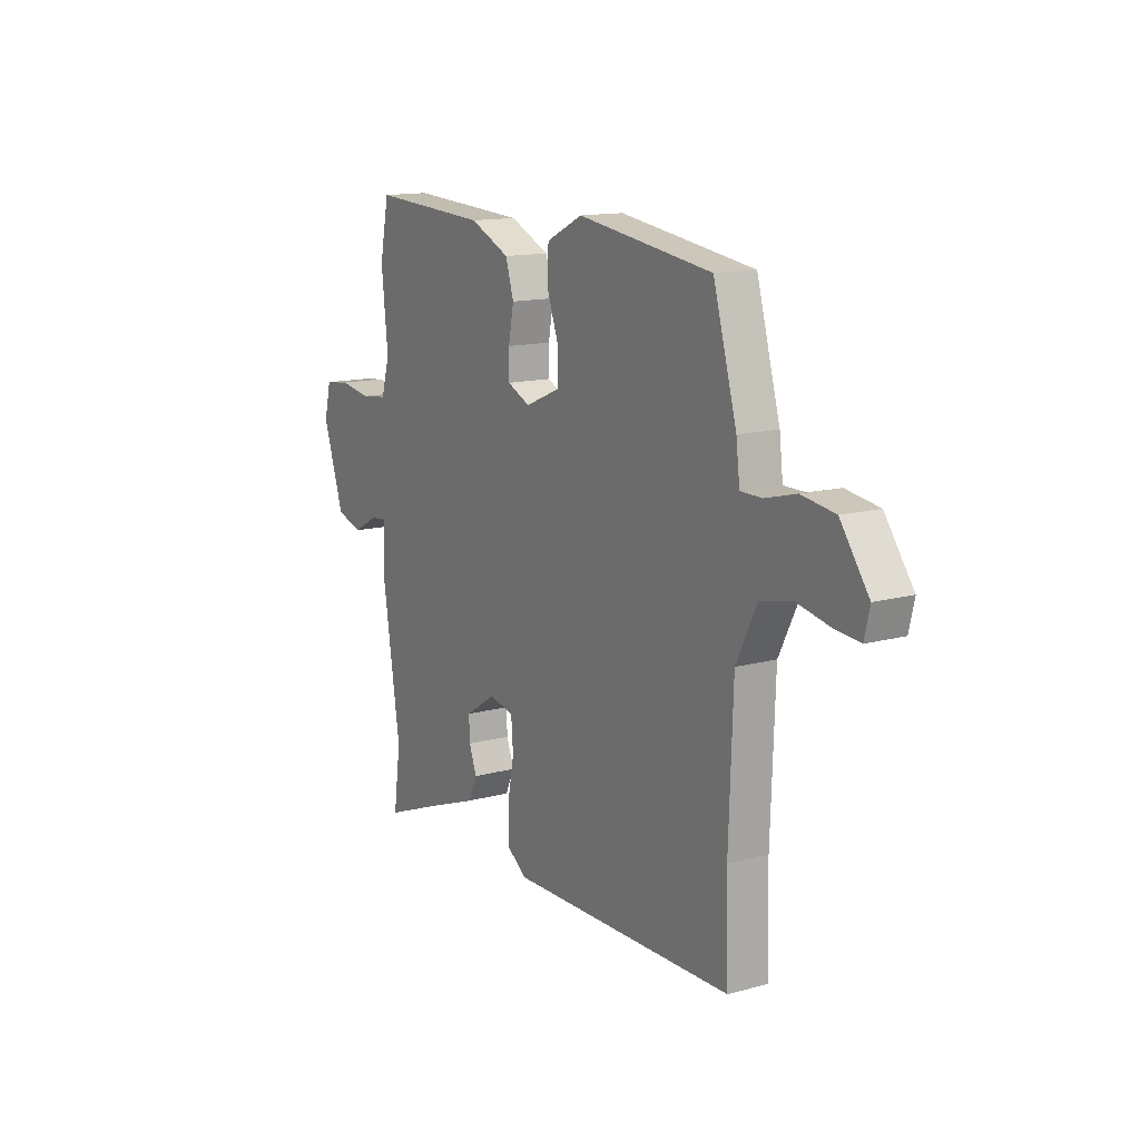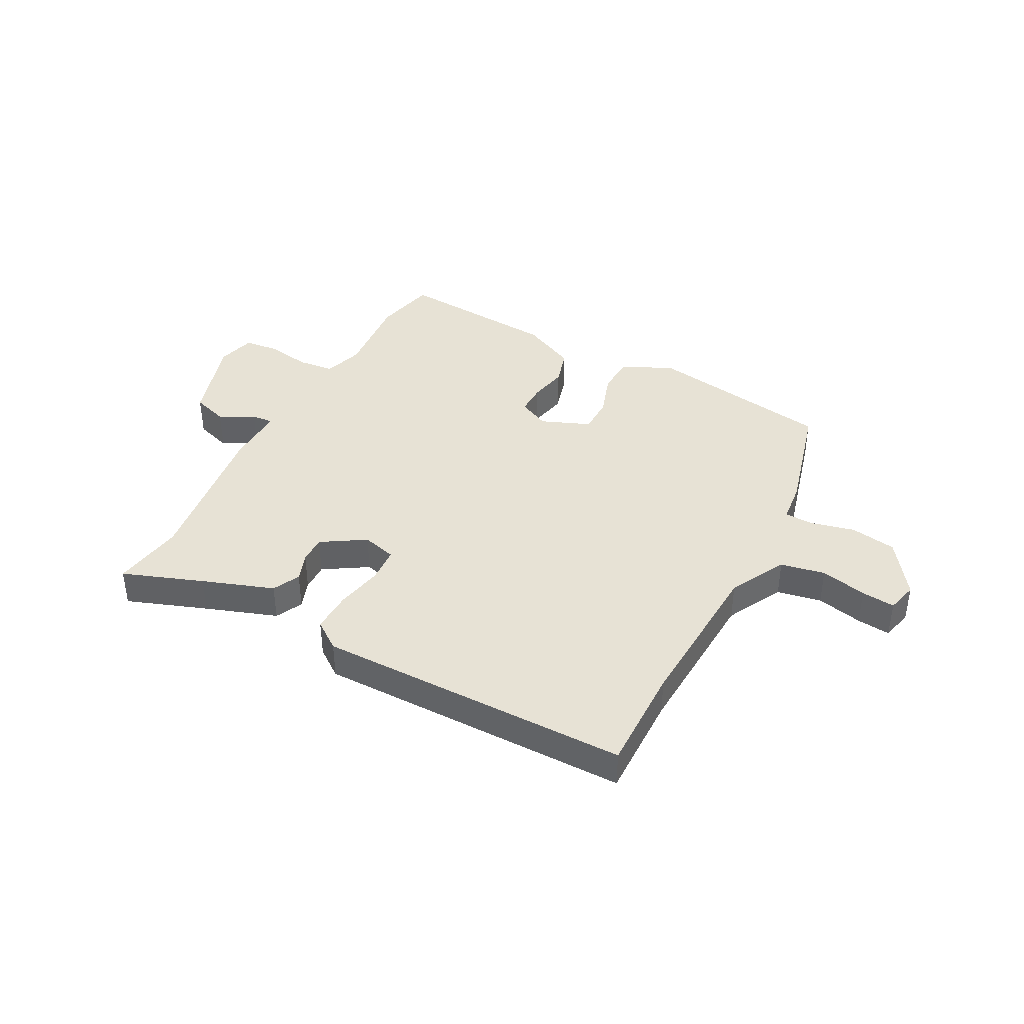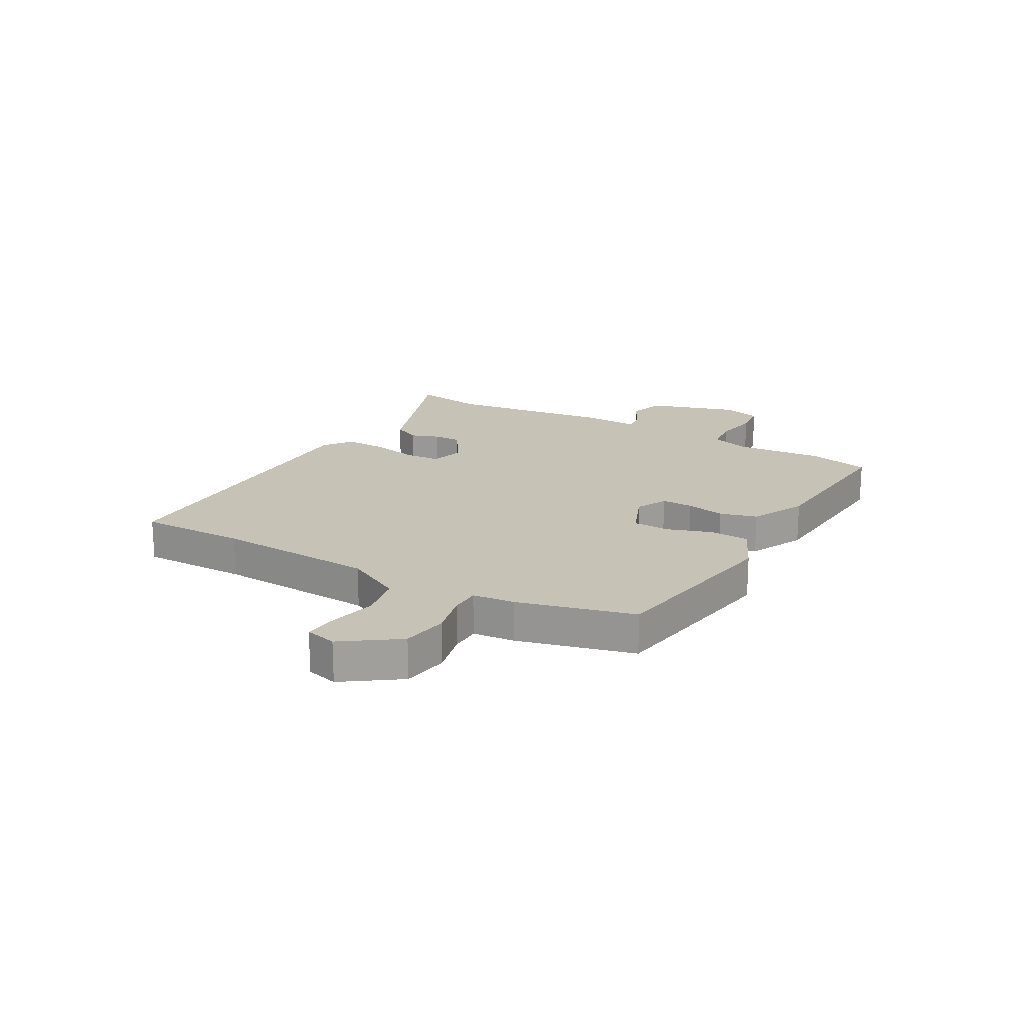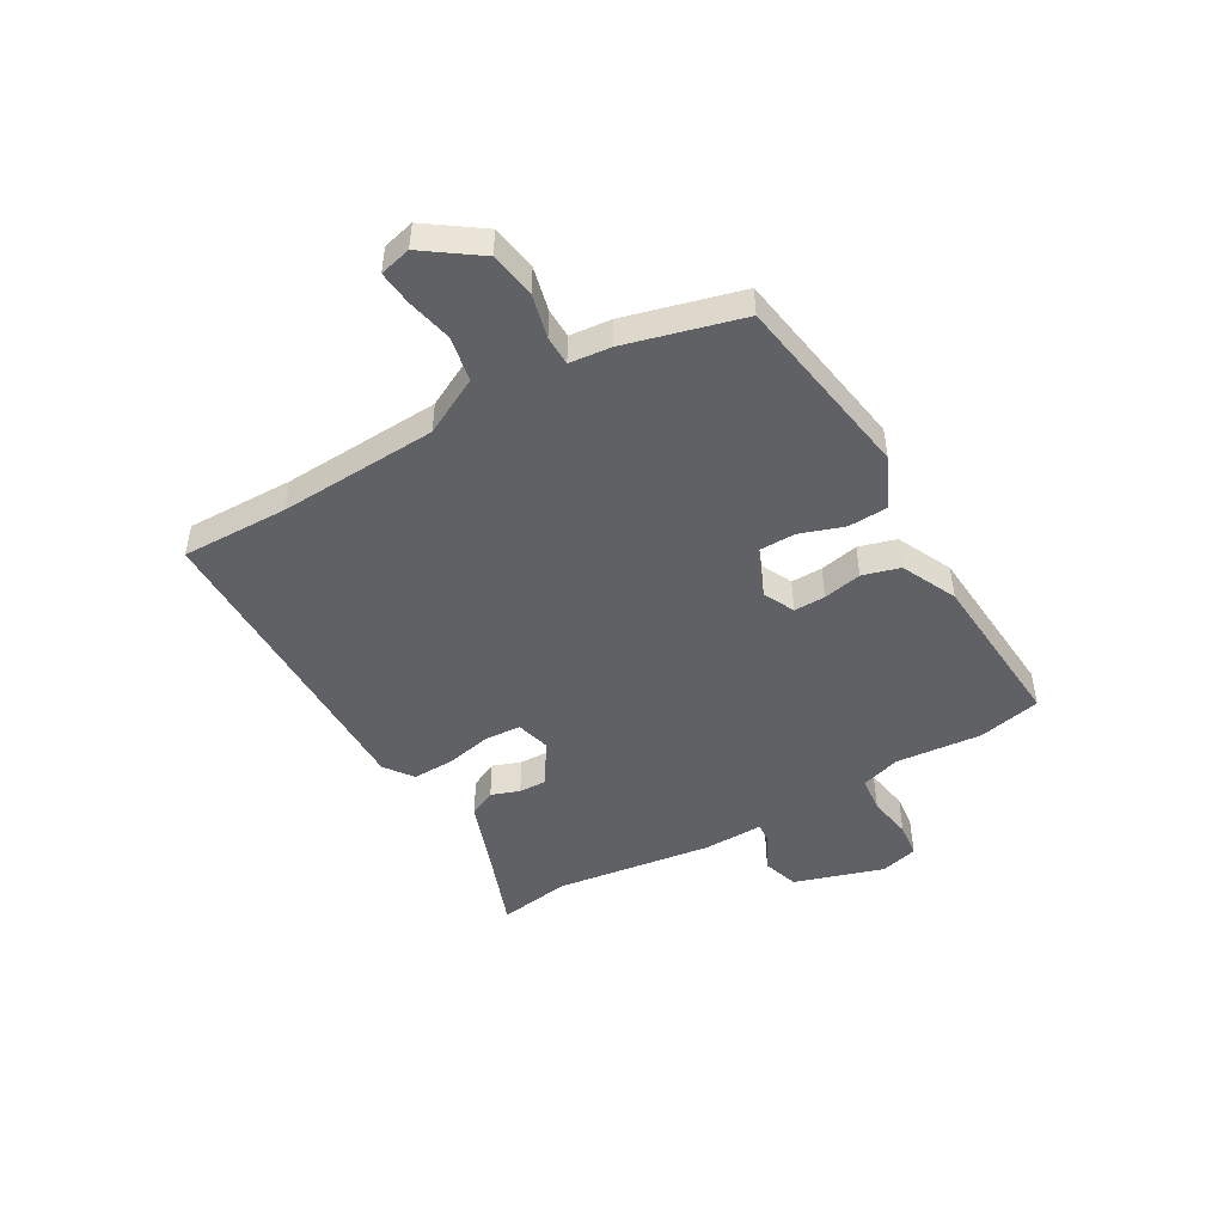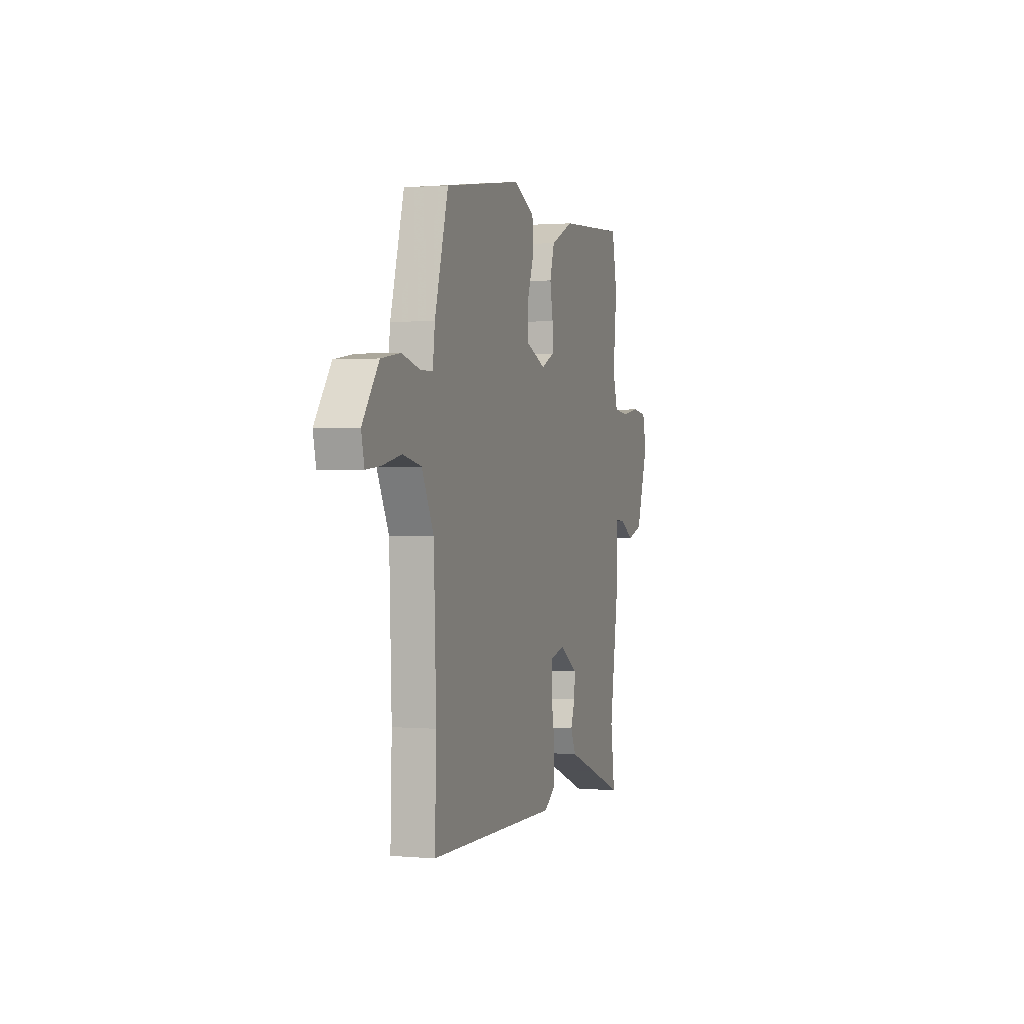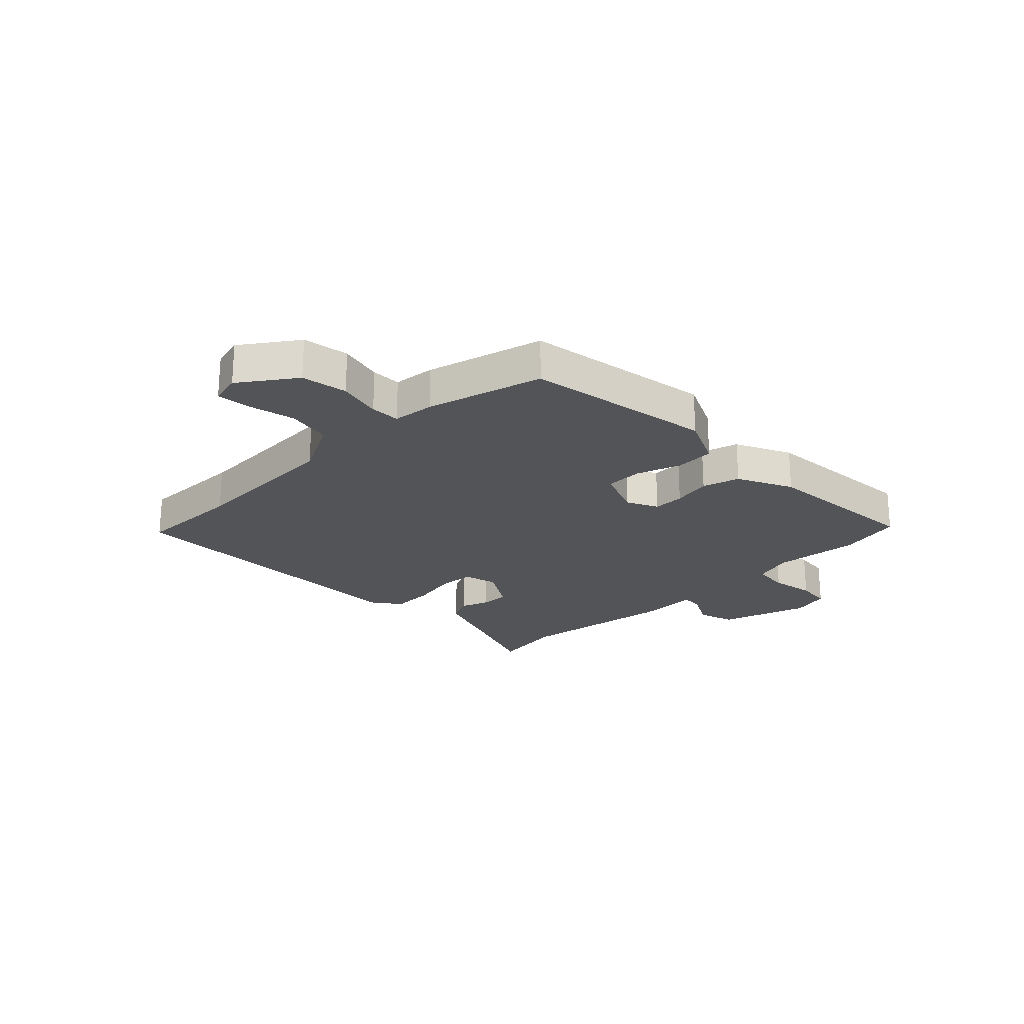
<metadata>
{"format":"obj","ext":"obj","renderer":"f3d","projection":"perspective","resolution":1024,"background":"white","views":[{"elev":13.8,"azim":-121.2,"up":"+Z"},{"elev":40.4,"azim":-151.1,"up":"+Y"},{"elev":19.2,"azim":-59.3,"up":"+Y"},{"elev":-47.4,"azim":-59.2,"up":"+Y"},{"elev":1.0,"azim":-72.2,"up":"+Z"},{"elev":-22.8,"azim":-44.6,"up":"+Y"}]}
</metadata>
<code>
v -0.5 0.07 -0.509
v -0.494 0.07 -0.319
v -0.504 0.07 -0.036
v -0.555 0.07 0.066
v -0.634 0.07 0.083
v -0.717 0.07 0.066
v -0.777 0.07 0.061
v -0.79 0.07 0.117
v -0.72 0.07 0.213
v -0.638 0.07 0.225
v -0.561 0.07 0.205
v -0.508 0.07 0.205
v -0.499 0.07 0.279
v -0.441 0.07 0.484
v -0.108 0.07 0.532
v -0.018 0.07 0.488
v -0.016 0.07 0.418
v -0.044 0.07 0.34
v -0.044 0.07 0.274
v 0.043 0.07 0.237
v 0.099 0.07 0.263
v 0.099 0.07 0.319
v 0.086 0.07 0.388
v 0.106 0.07 0.454
v 0.205 0.07 0.499
v 0.497 0.07 0.516
v 0.52 0.07 0.403
v 0.504 0.07 0.25
v 0.525 0.07 0.179
v 0.59 0.07 0.171
v 0.669 0.07 0.183
v 0.731 0.07 0.175
v 0.748 0.07 0.107
v 0.696 0.07 -0.05
v 0.631 0.07 -0.07
v 0.57 0.07 -0.036
v 0.531 0.07 -0.032
v 0.532 0.07 -0.139
v 0.489 0.07 -0.42
v 0.507 0.07 -0.549
v 0.365 0.07 -0.494
v 0.239 0.07 -0.447
v 0.216 0.07 -0.398
v 0.235 0.07 -0.348
v 0.237 0.07 -0.298
v 0.16 0.07 -0.248
v 0.099 0.07 -0.263
v 0.094 0.07 -0.327
v 0.11 0.07 -0.411
v 0.111 0.07 -0.485
v 0.06 0.07 -0.521
v -0.5 0 -0.509
v -0.494 0 -0.319
v -0.504 0 -0.036
v -0.555 0 0.066
v -0.634 0 0.083
v -0.717 0 0.066
v -0.777 0 0.061
v -0.79 0 0.117
v -0.72 0 0.213
v -0.638 0 0.225
v -0.561 0 0.205
v -0.508 0 0.205
v -0.499 0 0.279
v -0.441 0 0.484
v -0.108 0 0.532
v -0.018 0 0.488
v -0.016 0 0.418
v -0.044 0 0.34
v -0.044 0 0.274
v 0.043 0 0.237
v 0.099 0 0.263
v 0.099 0 0.319
v 0.086 0 0.388
v 0.106 0 0.454
v 0.205 0 0.499
v 0.497 0 0.516
v 0.52 0 0.403
v 0.504 0 0.25
v 0.525 0 0.179
v 0.59 0 0.171
v 0.669 0 0.183
v 0.731 0 0.175
v 0.748 0 0.107
v 0.696 0 -0.05
v 0.631 0 -0.07
v 0.57 0 -0.036
v 0.531 0 -0.032
v 0.532 0 -0.139
v 0.489 0 -0.42
v 0.507 0 -0.549
v 0.365 0 -0.494
v 0.239 0 -0.447
v 0.216 0 -0.398
v 0.235 0 -0.348
v 0.237 0 -0.298
v 0.16 0 -0.248
v 0.099 0 -0.263
v 0.094 0 -0.327
v 0.11 0 -0.411
v 0.111 0 -0.485
v 0.06 0 -0.521
f 51 1 2
f 50 51 2
f 49 50 2
f 48 49 2
f 47 48 2 3
f 46 47 3 4
f 41 42 43 44
f 41 44 45
f 40 41 45
f 39 40 45
f 39 45 46
f 38 39 46
f 37 38 46
f 34 35 36
f 33 34 36
f 32 33 36
f 31 32 36
f 30 31 36
f 29 30 36 37
f 37 46 4
f 29 37 4
f 28 29 4
f 26 27 28
f 25 26 28
f 24 25 28
f 23 24 28
f 22 23 28
f 16 17 18
f 15 16 18
f 14 15 18
f 13 14 18
f 12 13 18
f 12 18 19
f 9 10 11
f 8 9 11
f 7 8 11
f 6 7 11
f 5 6 11
f 5 11 12
f 12 19 20
f 5 12 20
f 4 5 20
f 21 22 28
f 20 21 28
f 4 20 28
f 53 52 102
f 53 102 101
f 53 101 100
f 53 100 99
f 54 53 99 98
f 55 54 98 97
f 95 94 93 92
f 96 95 92
f 96 92 91
f 96 91 90
f 97 96 90
f 97 90 89
f 97 89 88
f 87 86 85
f 87 85 84
f 87 84 83
f 87 83 82
f 87 82 81
f 88 87 81 80
f 55 97 88
f 55 88 80
f 55 80 79
f 79 78 77
f 79 77 76
f 79 76 75
f 79 75 74
f 79 74 73
f 69 68 67
f 69 67 66
f 69 66 65
f 69 65 64
f 69 64 63
f 70 69 63
f 62 61 60
f 62 60 59
f 62 59 58
f 62 58 57
f 62 57 56
f 63 62 56
f 71 70 63
f 71 63 56
f 71 56 55
f 79 73 72
f 79 72 71
f 79 71 55
f 1 52 53 2
f 2 53 54 3
f 3 54 55 4
f 4 55 56 5
f 5 56 57 6
f 6 57 58 7
f 7 58 59 8
f 8 59 60 9
f 9 60 61 10
f 10 61 62 11
f 11 62 63 12
f 12 63 64 13
f 13 64 65 14
f 14 65 66 15
f 15 66 67 16
f 16 67 68 17
f 17 68 69 18
f 18 69 70 19
f 19 70 71 20
f 20 71 72 21
f 21 72 73 22
f 22 73 74 23
f 23 74 75 24
f 24 75 76 25
f 25 76 77 26
f 26 77 78 27
f 27 78 79 28
f 28 79 80 29
f 29 80 81 30
f 30 81 82 31
f 31 82 83 32
f 32 83 84 33
f 33 84 85 34
f 34 85 86 35
f 35 86 87 36
f 36 87 88 37
f 37 88 89 38
f 38 89 90 39
f 39 90 91 40
f 40 91 92 41
f 41 92 93 42
f 42 93 94 43
f 43 94 95 44
f 44 95 96 45
f 45 96 97 46
f 46 97 98 47
f 47 98 99 48
f 48 99 100 49
f 49 100 101 50
f 50 101 102 51
f 51 102 52 1

</code>
